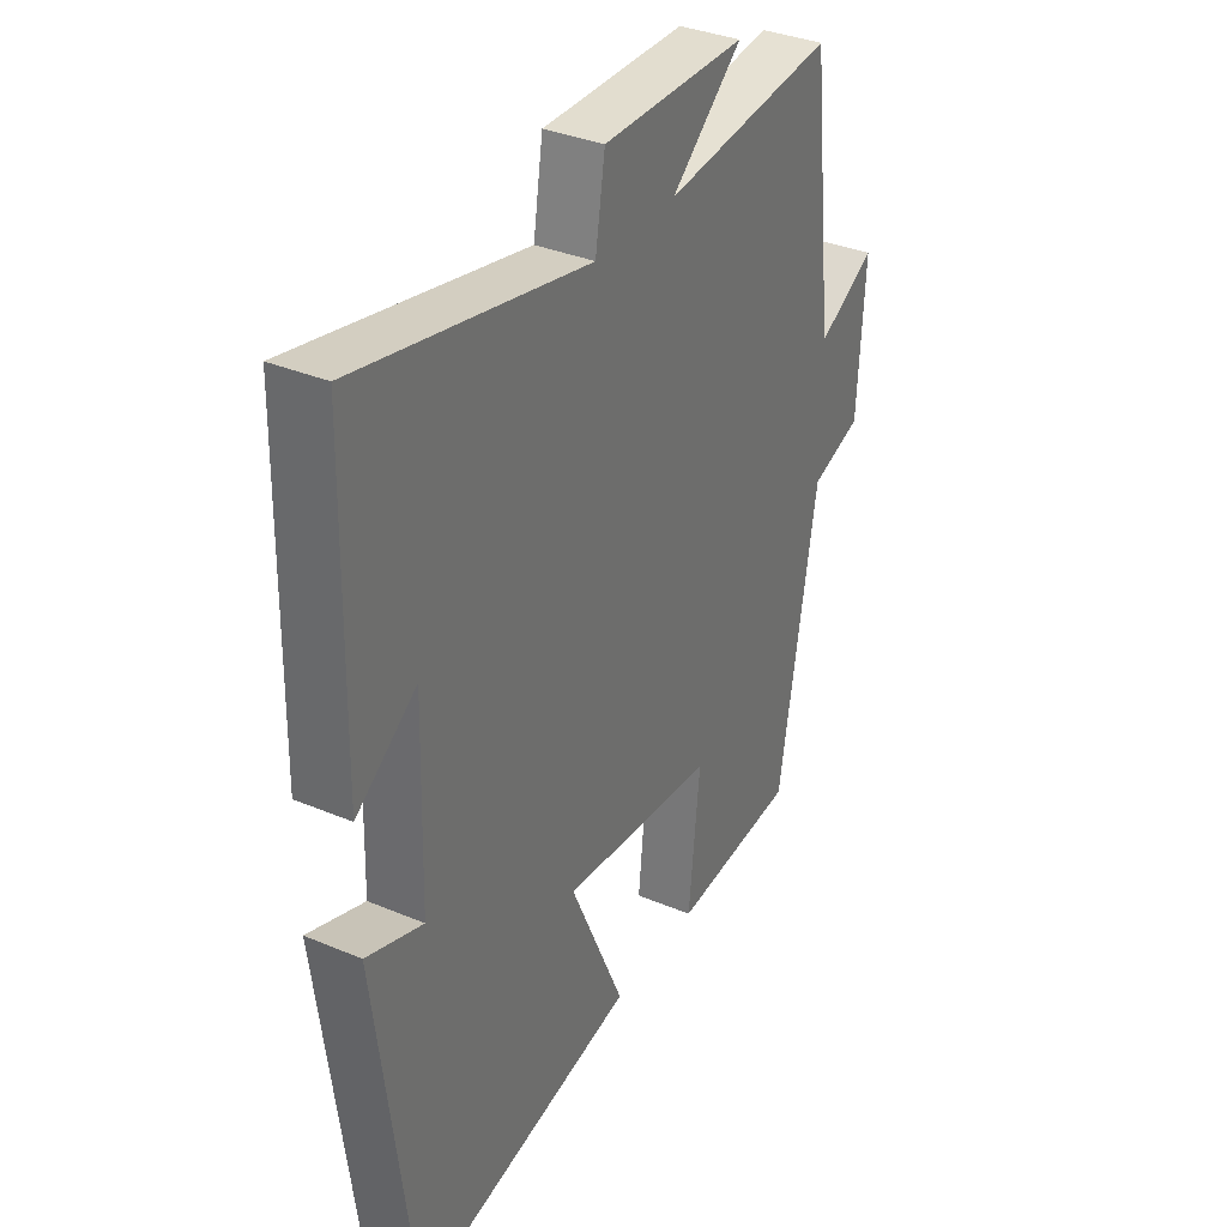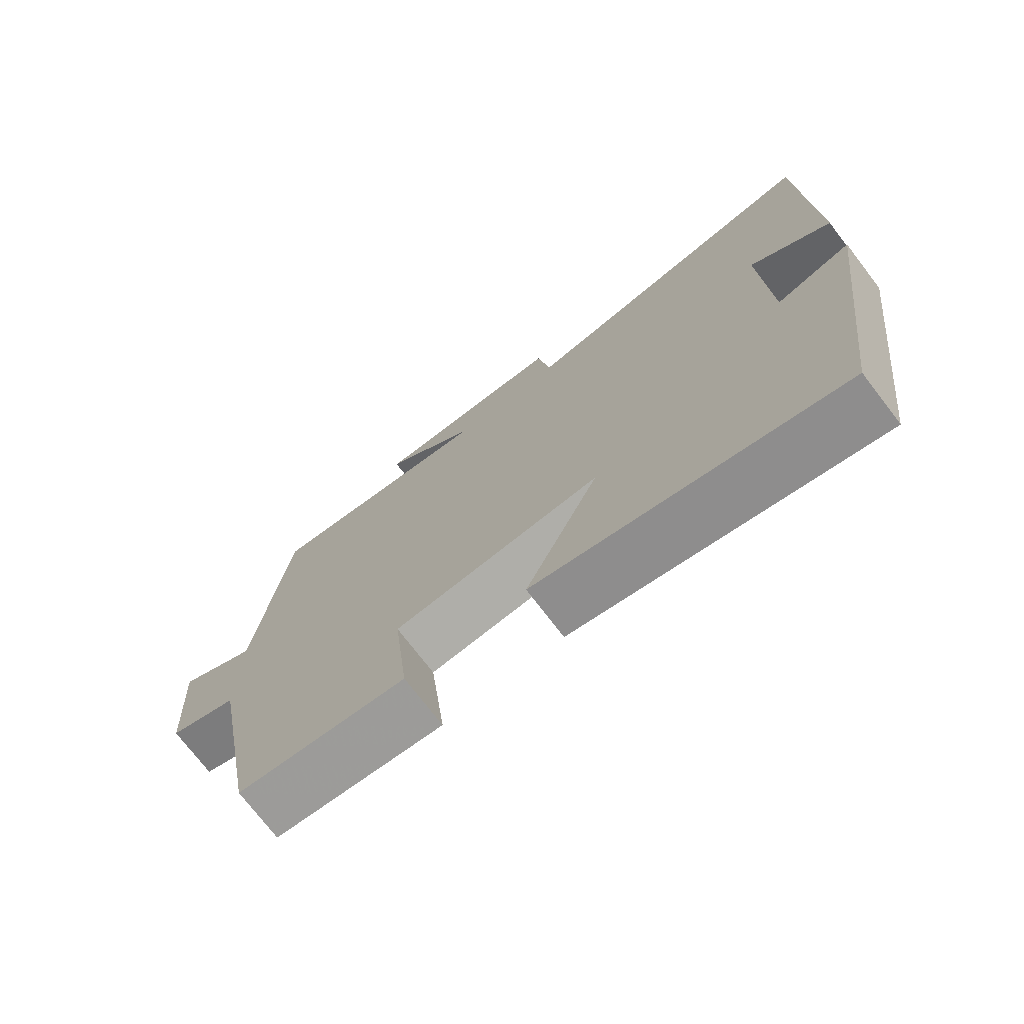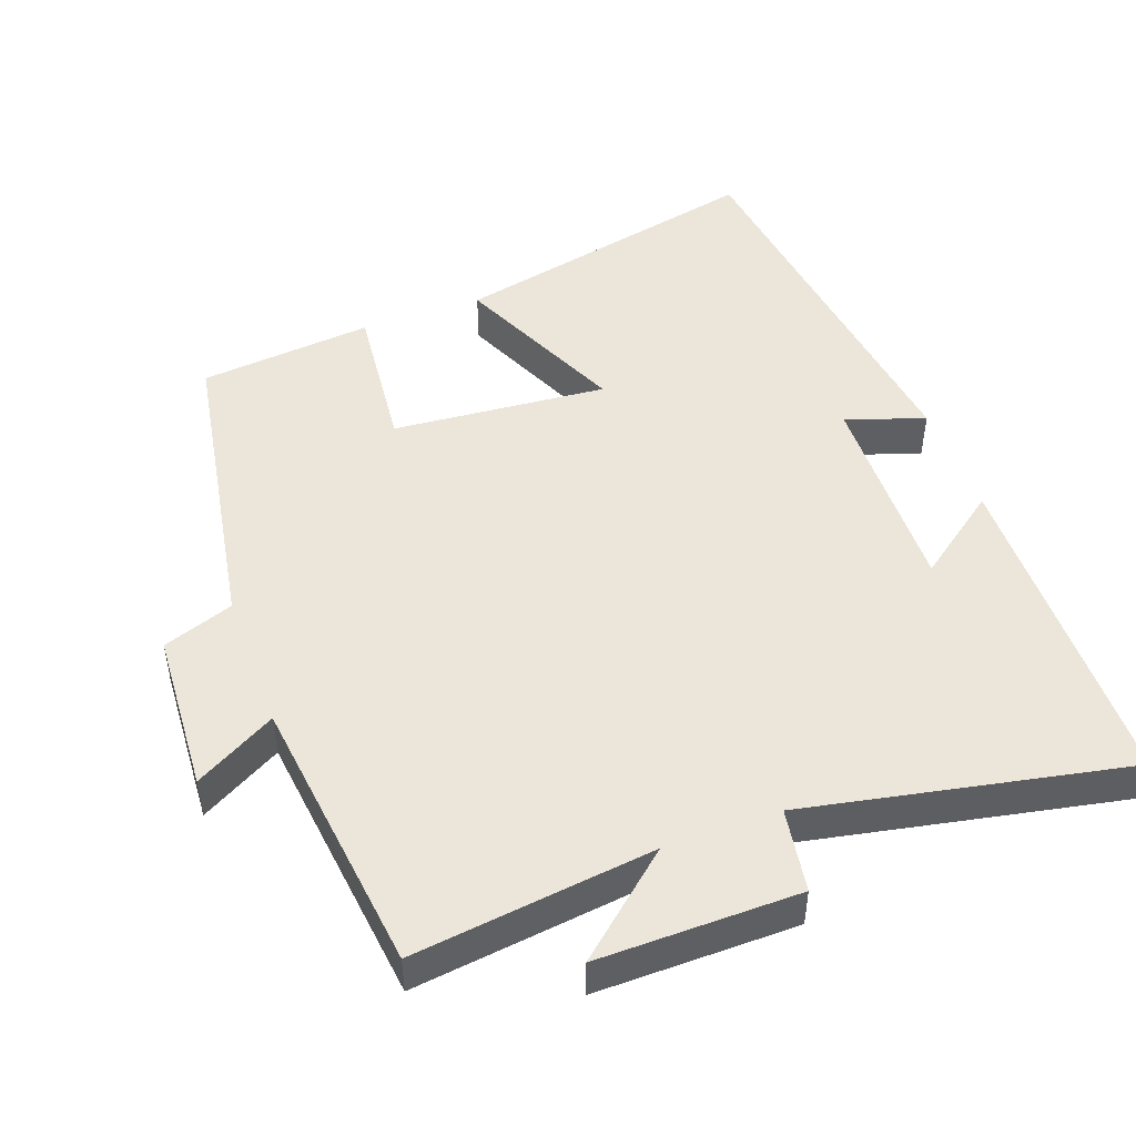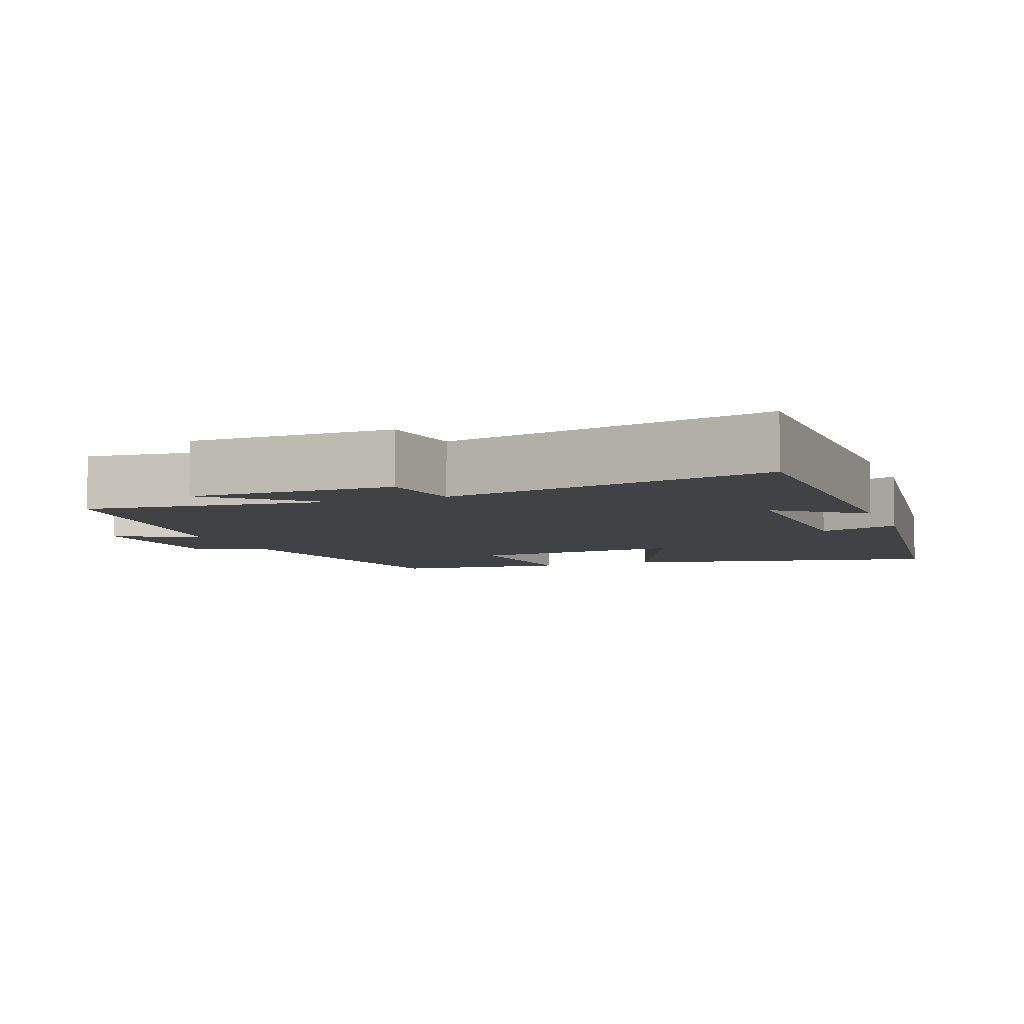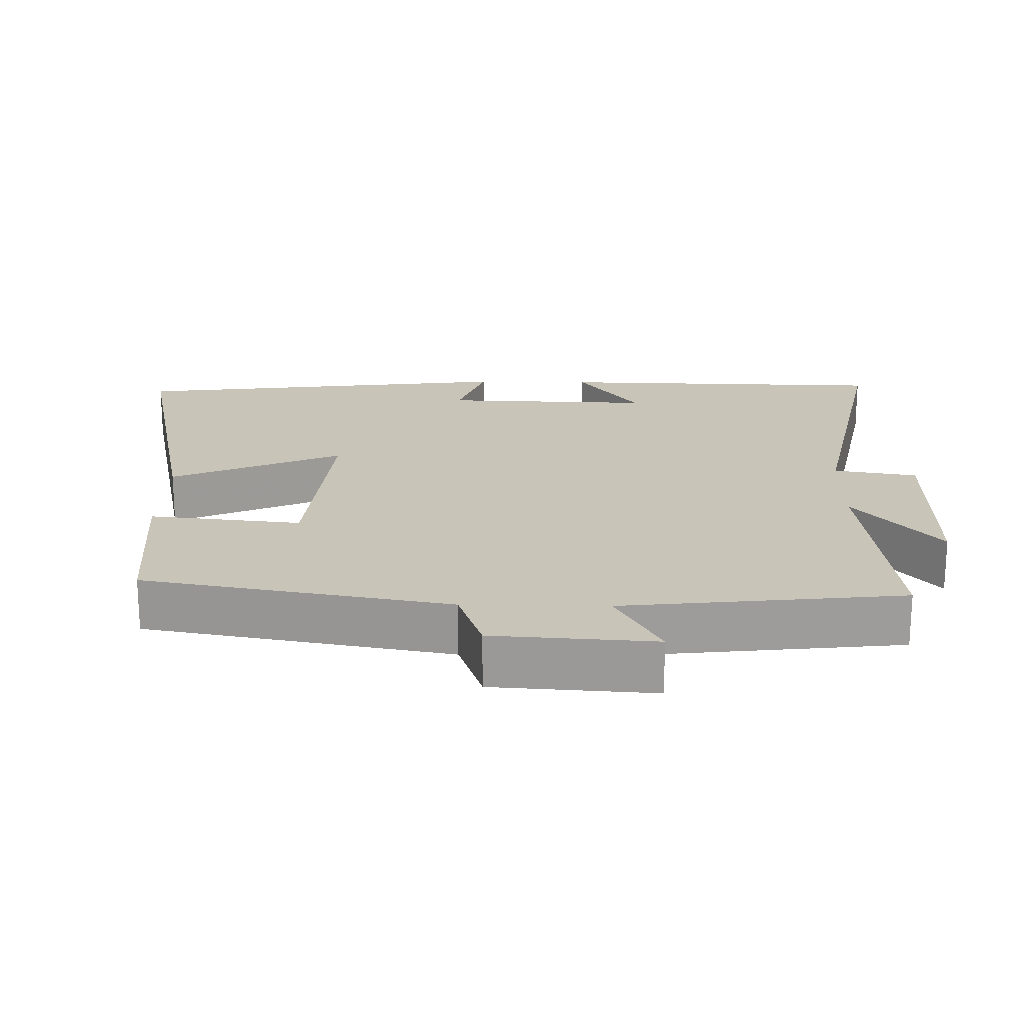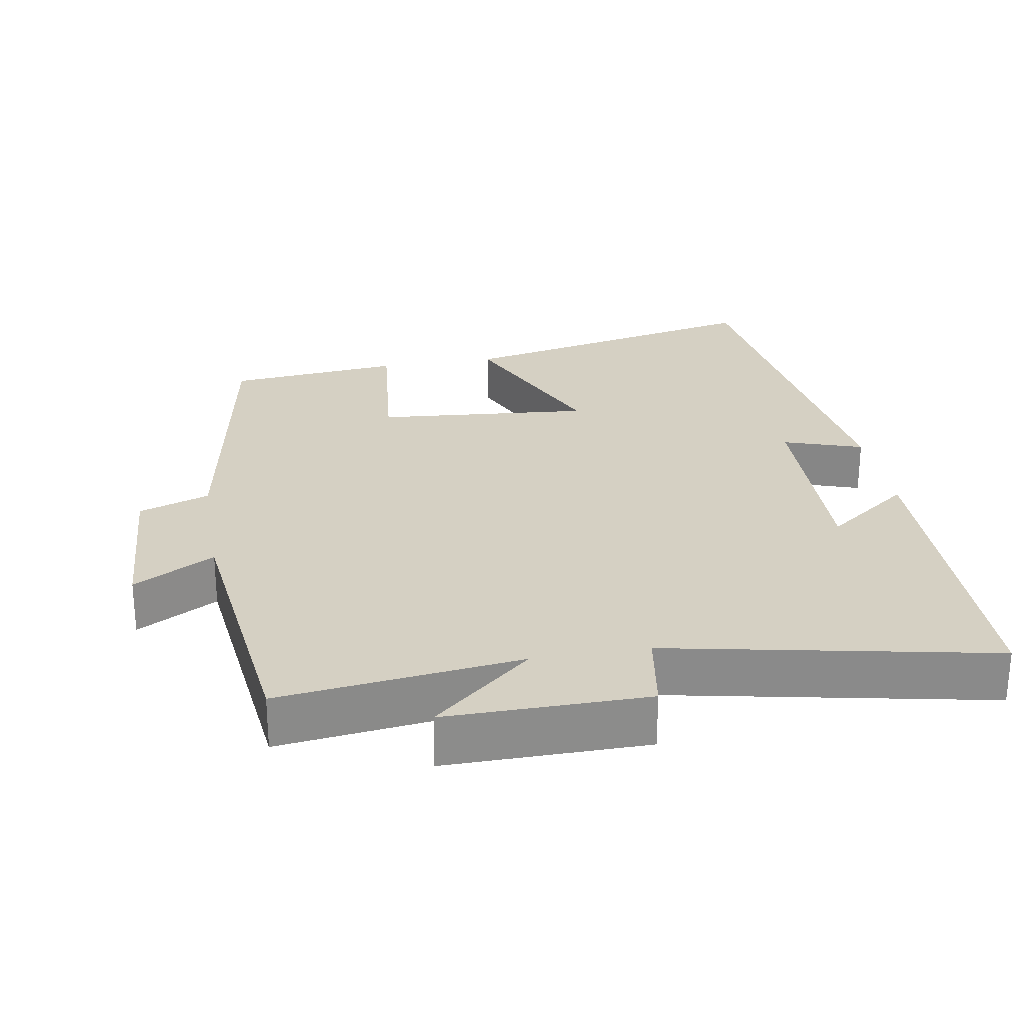
<metadata>
{"format":"obj","ext":"obj","renderer":"f3d","projection":"perspective","resolution":1024,"background":"white","views":[{"elev":34.6,"azim":119.5,"up":"+Z"},{"elev":-74.1,"azim":37.5,"up":"+Z"},{"elev":48.1,"azim":-20.2,"up":"+Y"},{"elev":-6.3,"azim":20.8,"up":"+Y"},{"elev":20.1,"azim":-88.7,"up":"+Y"},{"elev":26.3,"azim":-9.8,"up":"+Y"}]}
</metadata>
<code>
v 0.43 0.07 -0.596
v -0.01 0.07 -0.5
v 0.096 0.07 -0.261
v -0.204 0.07 -0.287
v -0.182 0.07 -0.5
v -0.425 0.07 -0.476
v -0.5 0.07 -0.048
v -0.599 0.07 -0.013
v -0.613 0.07 0.213
v -0.5 0.07 0.15
v -0.455 0.07 0.541
v -0.119 0.07 0.5
v -0.258 0.07 0.619
v 0.022 0.07 0.617
v 0.041 0.07 0.5
v 0.491 0.07 0.591
v 0.5 0.07 0.12
v 0.382 0.07 0.207
v 0.39 0.07 -0.087
v 0.5 0.07 -0.05
v 0.43 0 -0.596
v -0.01 0 -0.5
v 0.096 0 -0.261
v -0.204 0 -0.287
v -0.182 0 -0.5
v -0.425 0 -0.476
v -0.5 0 -0.048
v -0.599 0 -0.013
v -0.613 0 0.213
v -0.5 0 0.15
v -0.455 0 0.541
v -0.119 0 0.5
v -0.258 0 0.619
v 0.022 0 0.617
v 0.041 0 0.5
v 0.491 0 0.591
v 0.5 0 0.12
v 0.382 0 0.207
v 0.39 0 -0.087
v 0.5 0 -0.05
f 1 2 3
f 20 1 3
f 19 20 3
f 18 19 3 4
f 15 16 17 18
f 15 18 4
f 12 13 14 15
f 12 15 4
f 10 11 12 4
f 7 8 9 10
f 6 7 10
f 5 6 10
f 4 5 10
f 23 22 21
f 23 21 40
f 23 40 39
f 24 23 39 38
f 38 37 36 35
f 24 38 35
f 35 34 33 32
f 24 35 32
f 24 32 31 30
f 30 29 28 27
f 30 27 26
f 30 26 25
f 30 25 24
f 1 21 22 2
f 2 22 23 3
f 3 23 24 4
f 4 24 25 5
f 5 25 26 6
f 6 26 27 7
f 7 27 28 8
f 8 28 29 9
f 9 29 30 10
f 10 30 31 11
f 11 31 32 12
f 12 32 33 13
f 13 33 34 14
f 14 34 35 15
f 15 35 36 16
f 16 36 37 17
f 17 37 38 18
f 18 38 39 19
f 19 39 40 20
f 20 40 21 1

</code>
